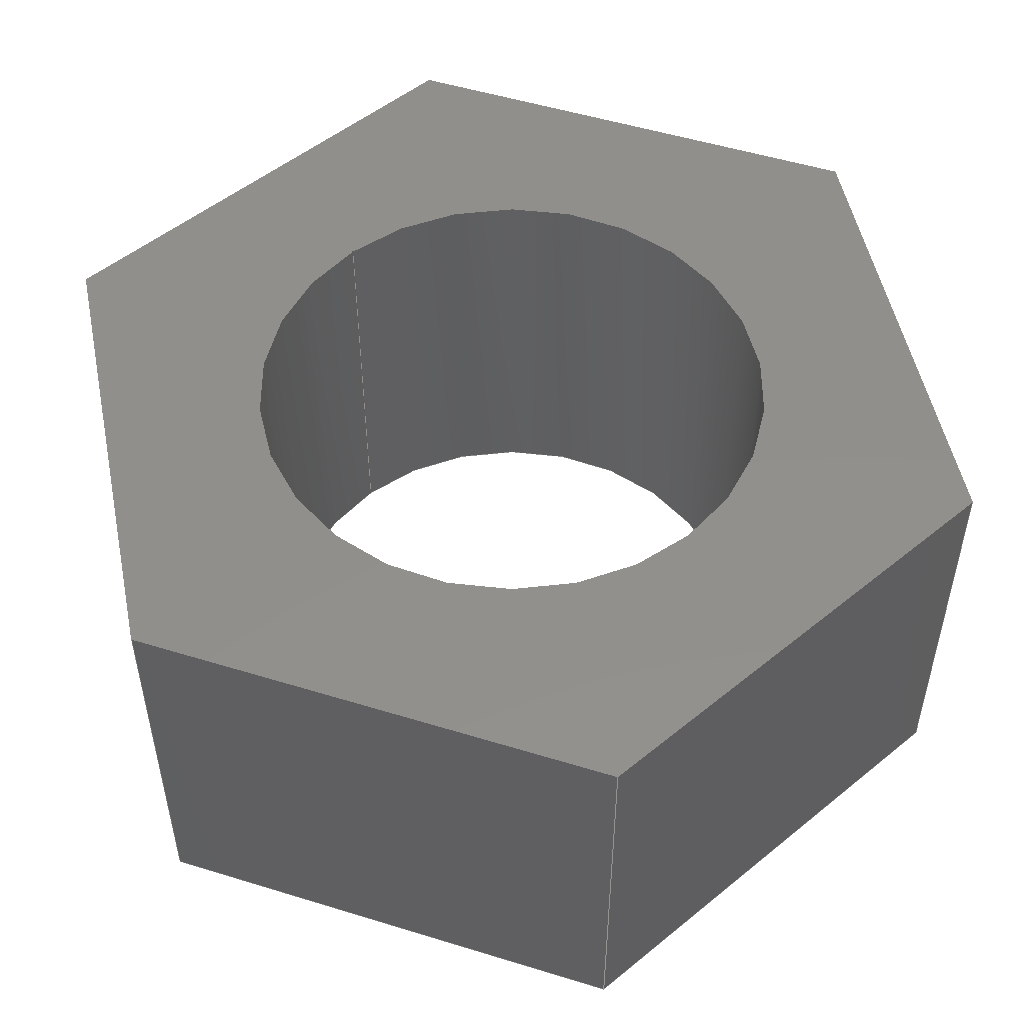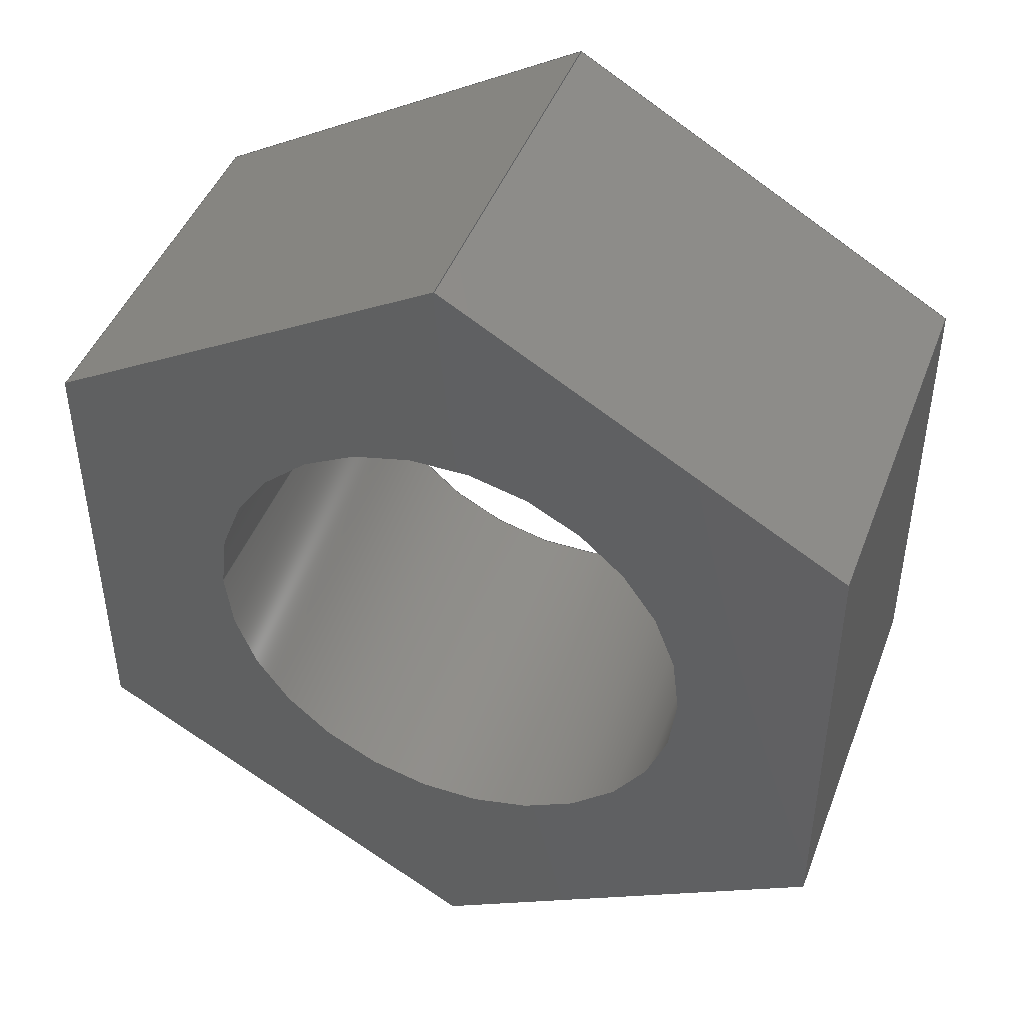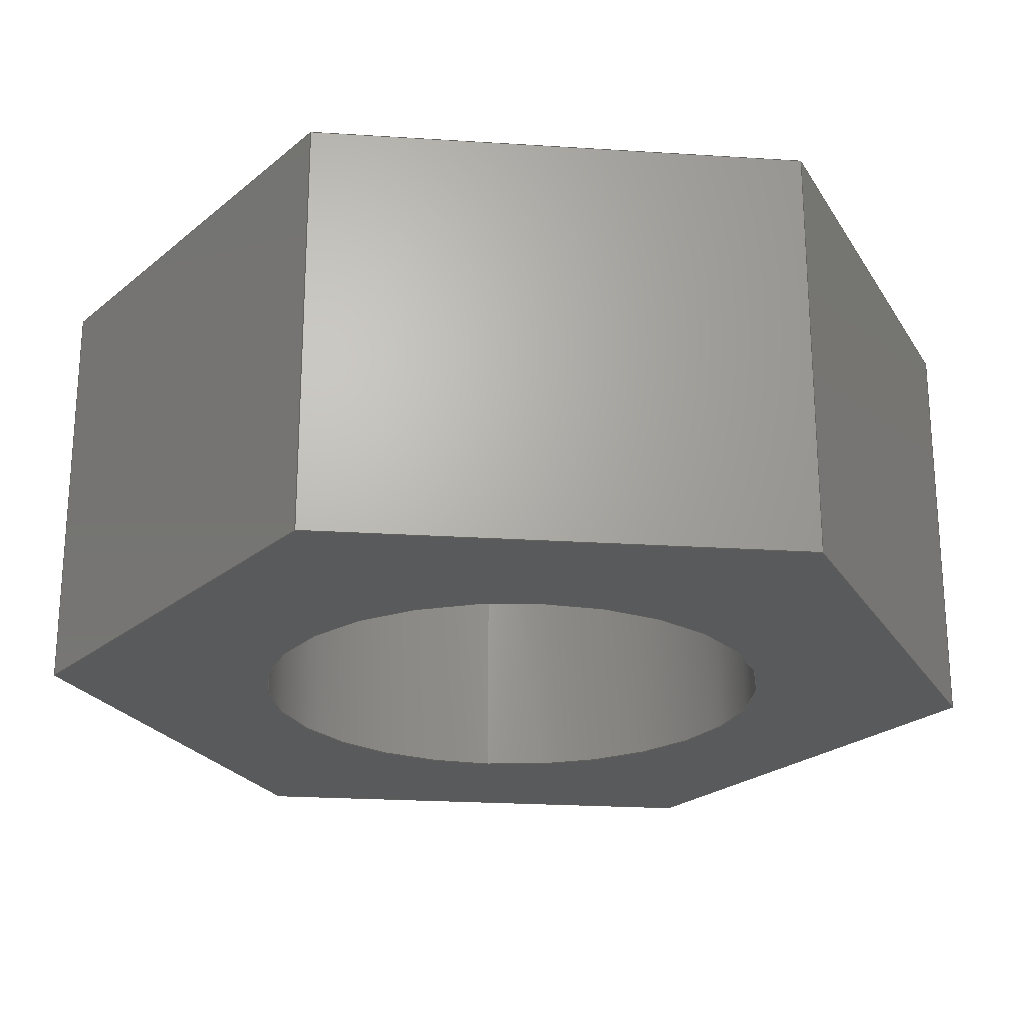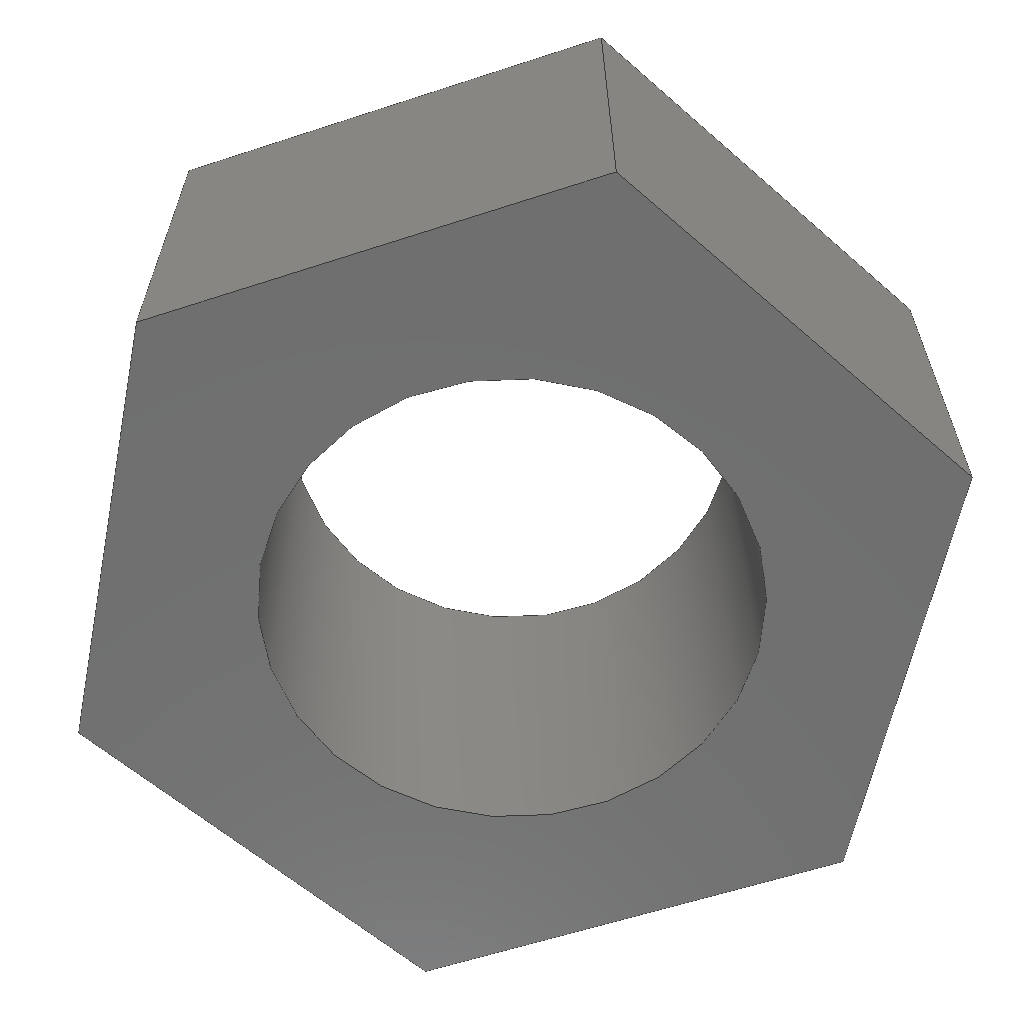
<metadata>
{"format":"step","ext":"step","renderer":"f3d","projection":"perspective","resolution":1024,"background":"white","views":[{"elev":51.6,"azim":48.5,"up":"+Z"},{"elev":45.1,"azim":20.2,"up":"+Y"},{"elev":-23.4,"azim":83.8,"up":"+Z"},{"elev":-61.6,"azim":-11.6,"up":"+Z"}]}
</metadata>
<code>
ISO-10303-21;
DATA;
#1=MECHANICAL_DESIGN_GEOMETRIC_PRESENTATION_REPRESENTATION('',(#4),#279);
#2=SHAPE_REPRESENTATION_RELATIONSHIP('SRR','None',#286,#3);
#3=ADVANCED_BREP_SHAPE_REPRESENTATION('',(#5),#278);
#4=STYLED_ITEM('',(#295),#5);
#5=MANIFOLD_SOLID_BREP('Body1',#163);
#6=FACE_BOUND('',#33,.T.);
#7=FACE_BOUND('',#35,.T.);
#8=PLANE('',#180);
#9=PLANE('',#181);
#10=PLANE('',#182);
#11=PLANE('',#183);
#12=PLANE('',#184);
#13=PLANE('',#185);
#14=PLANE('',#186);
#15=PLANE('',#187);
#16=FACE_OUTER_BOUND('',#25,.T.);
#17=FACE_OUTER_BOUND('',#26,.T.);
#18=FACE_OUTER_BOUND('',#27,.T.);
#19=FACE_OUTER_BOUND('',#28,.T.);
#20=FACE_OUTER_BOUND('',#29,.T.);
#21=FACE_OUTER_BOUND('',#30,.T.);
#22=FACE_OUTER_BOUND('',#31,.T.);
#23=FACE_OUTER_BOUND('',#32,.T.);
#24=FACE_OUTER_BOUND('',#34,.T.);
#25=EDGE_LOOP('',(#111,#112,#113,#114));
#26=EDGE_LOOP('',(#115,#116,#117,#118));
#27=EDGE_LOOP('',(#119,#120,#121,#122));
#28=EDGE_LOOP('',(#123,#124,#125,#126));
#29=EDGE_LOOP('',(#127,#128,#129,#130));
#30=EDGE_LOOP('',(#131,#132,#133,#134));
#31=EDGE_LOOP('',(#135,#136,#137,#138));
#32=EDGE_LOOP('',(#139,#140,#141,#142,#143,#144));
#33=EDGE_LOOP('',(#145));
#34=EDGE_LOOP('',(#146,#147,#148,#149,#150,#151));
#35=EDGE_LOOP('',(#152));
#36=LINE('',#236,#55);
#37=LINE('',#241,#56);
#38=LINE('',#243,#57);
#39=LINE('',#245,#58);
#40=LINE('',#246,#59);
#41=LINE('',#249,#60);
#42=LINE('',#251,#61);
#43=LINE('',#252,#62);
#44=LINE('',#255,#63);
#45=LINE('',#257,#64);
#46=LINE('',#258,#65);
#47=LINE('',#261,#66);
#48=LINE('',#263,#67);
#49=LINE('',#264,#68);
#50=LINE('',#267,#69);
#51=LINE('',#269,#70);
#52=LINE('',#270,#71);
#53=LINE('',#272,#72);
#54=LINE('',#273,#73);
#55=VECTOR('',#194,0.5);
#56=VECTOR('',#199,1);
#57=VECTOR('',#200,1);
#58=VECTOR('',#201,1);
#59=VECTOR('',#202,1);
#60=VECTOR('',#205,1);
#61=VECTOR('',#206,1);
#62=VECTOR('',#207,1);
#63=VECTOR('',#210,1);
#64=VECTOR('',#211,1);
#65=VECTOR('',#212,1);
#66=VECTOR('',#215,1);
#67=VECTOR('',#216,1);
#68=VECTOR('',#217,1);
#69=VECTOR('',#220,1);
#70=VECTOR('',#221,1);
#71=VECTOR('',#222,1);
#72=VECTOR('',#225,1);
#73=VECTOR('',#226,1);
#74=CIRCLE('',#178,0.5);
#75=CIRCLE('',#179,0.5);
#76=VERTEX_POINT('',#233);
#77=VERTEX_POINT('',#235);
#78=VERTEX_POINT('',#239);
#79=VERTEX_POINT('',#240);
#80=VERTEX_POINT('',#242);
#81=VERTEX_POINT('',#244);
#82=VERTEX_POINT('',#248);
#83=VERTEX_POINT('',#250);
#84=VERTEX_POINT('',#254);
#85=VERTEX_POINT('',#256);
#86=VERTEX_POINT('',#260);
#87=VERTEX_POINT('',#262);
#88=VERTEX_POINT('',#266);
#89=VERTEX_POINT('',#268);
#90=EDGE_CURVE('',#76,#76,#74,.T.);
#91=EDGE_CURVE('',#76,#77,#36,.T.);
#92=EDGE_CURVE('',#77,#77,#75,.T.);
#93=EDGE_CURVE('',#78,#79,#37,.T.);
#94=EDGE_CURVE('',#79,#80,#38,.T.);
#95=EDGE_CURVE('',#81,#80,#39,.T.);
#96=EDGE_CURVE('',#78,#81,#40,.T.);
#97=EDGE_CURVE('',#82,#78,#41,.T.);
#98=EDGE_CURVE('',#83,#81,#42,.T.);
#99=EDGE_CURVE('',#82,#83,#43,.T.);
#100=EDGE_CURVE('',#84,#82,#44,.T.);
#101=EDGE_CURVE('',#85,#83,#45,.T.);
#102=EDGE_CURVE('',#84,#85,#46,.T.);
#103=EDGE_CURVE('',#86,#84,#47,.T.);
#104=EDGE_CURVE('',#87,#85,#48,.T.);
#105=EDGE_CURVE('',#86,#87,#49,.T.);
#106=EDGE_CURVE('',#88,#86,#50,.T.);
#107=EDGE_CURVE('',#89,#87,#51,.T.);
#108=EDGE_CURVE('',#88,#89,#52,.T.);
#109=EDGE_CURVE('',#79,#88,#53,.T.);
#110=EDGE_CURVE('',#80,#89,#54,.T.);
#111=ORIENTED_EDGE('',*,*,#90,.F.);
#112=ORIENTED_EDGE('',*,*,#91,.T.);
#113=ORIENTED_EDGE('',*,*,#92,.T.);
#114=ORIENTED_EDGE('',*,*,#91,.F.);
#115=ORIENTED_EDGE('',*,*,#93,.T.);
#116=ORIENTED_EDGE('',*,*,#94,.T.);
#117=ORIENTED_EDGE('',*,*,#95,.F.);
#118=ORIENTED_EDGE('',*,*,#96,.F.);
#119=ORIENTED_EDGE('',*,*,#97,.T.);
#120=ORIENTED_EDGE('',*,*,#96,.T.);
#121=ORIENTED_EDGE('',*,*,#98,.F.);
#122=ORIENTED_EDGE('',*,*,#99,.F.);
#123=ORIENTED_EDGE('',*,*,#100,.T.);
#124=ORIENTED_EDGE('',*,*,#99,.T.);
#125=ORIENTED_EDGE('',*,*,#101,.F.);
#126=ORIENTED_EDGE('',*,*,#102,.F.);
#127=ORIENTED_EDGE('',*,*,#103,.T.);
#128=ORIENTED_EDGE('',*,*,#102,.T.);
#129=ORIENTED_EDGE('',*,*,#104,.F.);
#130=ORIENTED_EDGE('',*,*,#105,.F.);
#131=ORIENTED_EDGE('',*,*,#106,.T.);
#132=ORIENTED_EDGE('',*,*,#105,.T.);
#133=ORIENTED_EDGE('',*,*,#107,.F.);
#134=ORIENTED_EDGE('',*,*,#108,.F.);
#135=ORIENTED_EDGE('',*,*,#109,.T.);
#136=ORIENTED_EDGE('',*,*,#108,.T.);
#137=ORIENTED_EDGE('',*,*,#110,.F.);
#138=ORIENTED_EDGE('',*,*,#94,.F.);
#139=ORIENTED_EDGE('',*,*,#110,.T.);
#140=ORIENTED_EDGE('',*,*,#107,.T.);
#141=ORIENTED_EDGE('',*,*,#104,.T.);
#142=ORIENTED_EDGE('',*,*,#101,.T.);
#143=ORIENTED_EDGE('',*,*,#98,.T.);
#144=ORIENTED_EDGE('',*,*,#95,.T.);
#145=ORIENTED_EDGE('',*,*,#90,.T.);
#146=ORIENTED_EDGE('',*,*,#109,.F.);
#147=ORIENTED_EDGE('',*,*,#93,.F.);
#148=ORIENTED_EDGE('',*,*,#97,.F.);
#149=ORIENTED_EDGE('',*,*,#100,.F.);
#150=ORIENTED_EDGE('',*,*,#103,.F.);
#151=ORIENTED_EDGE('',*,*,#106,.F.);
#152=ORIENTED_EDGE('',*,*,#92,.F.);
#153=CYLINDRICAL_SURFACE('',#177,0.5);
#154=ADVANCED_FACE('',(#16),#153,.F.);
#155=ADVANCED_FACE('',(#17),#8,.T.);
#156=ADVANCED_FACE('',(#18),#9,.T.);
#157=ADVANCED_FACE('',(#19),#10,.T.);
#158=ADVANCED_FACE('',(#20),#11,.T.);
#159=ADVANCED_FACE('',(#21),#12,.T.);
#160=ADVANCED_FACE('',(#22),#13,.T.);
#161=ADVANCED_FACE('',(#23,#6),#14,.T.);
#162=ADVANCED_FACE('',(#24,#7),#15,.F.);
#163=CLOSED_SHELL('',(#154,#155,#156,#157,#158,#159,#160,#161,#162));
#164=DERIVED_UNIT_ELEMENT(#166,1);
#165=DERIVED_UNIT_ELEMENT(#281,3);
#166=(
MASS_UNIT()
NAMED_UNIT(*)
SI_UNIT(.KILO.,.GRAM.)
);
#167=DERIVED_UNIT((#164,#165));
#168=MEASURE_REPRESENTATION_ITEM('density measure',
POSITIVE_RATIO_MEASURE(7850),#167);
#169=PROPERTY_DEFINITION_REPRESENTATION(#174,#171);
#170=PROPERTY_DEFINITION_REPRESENTATION(#175,#172);
#171=REPRESENTATION('material name',(#173),#278);
#172=REPRESENTATION('density',(#168),#278);
#173=DESCRIPTIVE_REPRESENTATION_ITEM('Steel','Steel');
#174=PROPERTY_DEFINITION('material property','material name',#288);
#175=PROPERTY_DEFINITION('material property','density of part',#288);
#176=AXIS2_PLACEMENT_3D('placement',#231,#188,#189);
#177=AXIS2_PLACEMENT_3D('',#232,#190,#191);
#178=AXIS2_PLACEMENT_3D('',#234,#192,#193);
#179=AXIS2_PLACEMENT_3D('',#237,#195,#196);
#180=AXIS2_PLACEMENT_3D('',#238,#197,#198);
#181=AXIS2_PLACEMENT_3D('',#247,#203,#204);
#182=AXIS2_PLACEMENT_3D('',#253,#208,#209);
#183=AXIS2_PLACEMENT_3D('',#259,#213,#214);
#184=AXIS2_PLACEMENT_3D('',#265,#218,#219);
#185=AXIS2_PLACEMENT_3D('',#271,#223,#224);
#186=AXIS2_PLACEMENT_3D('',#274,#227,#228);
#187=AXIS2_PLACEMENT_3D('',#275,#229,#230);
#188=DIRECTION('axis',(0,0,1));
#189=DIRECTION('refdir',(1,0,0));
#190=DIRECTION('center_axis',(0,0,1));
#191=DIRECTION('ref_axis',(1,0,0));
#192=DIRECTION('center_axis',(0,0,-1));
#193=DIRECTION('ref_axis',(1,0,0));
#194=DIRECTION('',(0,0,-1));
#195=DIRECTION('center_axis',(0,0,-1));
#196=DIRECTION('ref_axis',(1,0,0));
#197=DIRECTION('center_axis',(0.5,-0.866,0));
#198=DIRECTION('ref_axis',(0.866,0.5,0));
#199=DIRECTION('',(0.866,0.5,0));
#200=DIRECTION('',(0,0,1));
#201=DIRECTION('',(0.866,0.5,0));
#202=DIRECTION('',(0,0,1));
#203=DIRECTION('center_axis',(-0.5,-0.866,0));
#204=DIRECTION('ref_axis',(0.866,-0.5,0));
#205=DIRECTION('',(0.866,-0.5,0));
#206=DIRECTION('',(0.866,-0.5,0));
#207=DIRECTION('',(0,0,1));
#208=DIRECTION('center_axis',(-1,3.606e-16,0));
#209=DIRECTION('ref_axis',(-3.606e-16,-1,0));
#210=DIRECTION('',(-3.606e-16,-1,0));
#211=DIRECTION('',(-3.606e-16,-1,0));
#212=DIRECTION('',(0,0,1));
#213=DIRECTION('center_axis',(-0.5,0.866,0));
#214=DIRECTION('ref_axis',(-0.866,-0.5,0));
#215=DIRECTION('',(-0.866,-0.5,0));
#216=DIRECTION('',(-0.866,-0.5,0));
#217=DIRECTION('',(0,0,1));
#218=DIRECTION('center_axis',(0.5,0.866,0));
#219=DIRECTION('ref_axis',(-0.866,0.5,0));
#220=DIRECTION('',(-0.866,0.5,0));
#221=DIRECTION('',(-0.866,0.5,0));
#222=DIRECTION('',(0,0,1));
#223=DIRECTION('center_axis',(1,-3.606e-16,0));
#224=DIRECTION('ref_axis',(3.606e-16,1,0));
#225=DIRECTION('',(3.606e-16,1,0));
#226=DIRECTION('',(3.606e-16,1,0));
#227=DIRECTION('center_axis',(0,0,1));
#228=DIRECTION('ref_axis',(1,0,0));
#229=DIRECTION('center_axis',(0,0,1));
#230=DIRECTION('ref_axis',(1,0,0));
#231=CARTESIAN_POINT('',(0,0,0));
#232=CARTESIAN_POINT('Origin',(0,0,0));
#233=CARTESIAN_POINT('',(-0.5,-6.123e-17,0.8));
#234=CARTESIAN_POINT('Origin',(0,0,0.8));
#235=CARTESIAN_POINT('',(-0.5,-6.123e-17,0));
#236=CARTESIAN_POINT('',(-0.5,-6.123e-17,0));
#237=CARTESIAN_POINT('Origin',(0,0,0));
#238=CARTESIAN_POINT('Origin',(-4.962e-16,-0.9238,
0));
#239=CARTESIAN_POINT('',(-4.962e-16,-0.9238,0));
#240=CARTESIAN_POINT('',(0.8,-0.4619,0));
#241=CARTESIAN_POINT('',(-4.962e-16,-0.9238,0));
#242=CARTESIAN_POINT('',(0.8,-0.4619,0.8));
#243=CARTESIAN_POINT('',(0.8,-0.4619,0));
#244=CARTESIAN_POINT('',(-4.996e-16,-0.9238,0.8));
#245=CARTESIAN_POINT('',(-4.962e-16,-0.9238,0.8));
#246=CARTESIAN_POINT('',(-4.962e-16,-0.9238,0));
#247=CARTESIAN_POINT('Origin',(-0.8,-0.4619,0));
#248=CARTESIAN_POINT('',(-0.8,-0.4619,0));
#249=CARTESIAN_POINT('',(-0.8,-0.4619,0));
#250=CARTESIAN_POINT('',(-0.8,-0.4619,0.8));
#251=CARTESIAN_POINT('',(-0.8,-0.4619,0.8));
#252=CARTESIAN_POINT('',(-0.8,-0.4619,0));
#253=CARTESIAN_POINT('Origin',(-0.8,0.4619,0));
#254=CARTESIAN_POINT('',(-0.8,0.4619,0));
#255=CARTESIAN_POINT('',(-0.8,0.4619,0));
#256=CARTESIAN_POINT('',(-0.8,0.4619,0.8));
#257=CARTESIAN_POINT('',(-0.8,0.4619,0.8));
#258=CARTESIAN_POINT('',(-0.8,0.4619,0));
#259=CARTESIAN_POINT('Origin',(1.656e-16,0.9238,0));
#260=CARTESIAN_POINT('',(1.656e-16,0.9238,0));
#261=CARTESIAN_POINT('',(1.656e-16,0.9238,0));
#262=CARTESIAN_POINT('',(1.11e-16,0.9238,0.8));
#263=CARTESIAN_POINT('',(1.656e-16,0.9238,0.8));
#264=CARTESIAN_POINT('',(1.656e-16,0.9238,0));
#265=CARTESIAN_POINT('Origin',(0.8,0.4619,0));
#266=CARTESIAN_POINT('',(0.8,0.4619,0));
#267=CARTESIAN_POINT('',(0.8,0.4619,0));
#268=CARTESIAN_POINT('',(0.8,0.4619,0.8));
#269=CARTESIAN_POINT('',(0.8,0.4619,0.8));
#270=CARTESIAN_POINT('',(0.8,0.4619,0));
#271=CARTESIAN_POINT('Origin',(0.8,-0.4619,0));
#272=CARTESIAN_POINT('',(0.8,-0.4619,0));
#273=CARTESIAN_POINT('',(0.8,-0.4619,0.8));
#274=CARTESIAN_POINT('Origin',(-1.11e-16,0,0.8));
#275=CARTESIAN_POINT('Origin',(-1.11e-16,0,0));
#276=UNCERTAINTY_MEASURE_WITH_UNIT(LENGTH_MEASURE(0.001),#280,
'DISTANCE_ACCURACY_VALUE',
'Maximum model space distance between geometric entities at asserted c
onnectivities');
#277=UNCERTAINTY_MEASURE_WITH_UNIT(LENGTH_MEASURE(0.001),#280,
'DISTANCE_ACCURACY_VALUE',
'Maximum model space distance between geometric entities at asserted c
onnectivities');
#278=(
GEOMETRIC_REPRESENTATION_CONTEXT(3)
GLOBAL_UNCERTAINTY_ASSIGNED_CONTEXT((#276))
GLOBAL_UNIT_ASSIGNED_CONTEXT((#280,#282,#283))
REPRESENTATION_CONTEXT('','3D')
);
#279=(
GEOMETRIC_REPRESENTATION_CONTEXT(3)
GLOBAL_UNCERTAINTY_ASSIGNED_CONTEXT((#277))
GLOBAL_UNIT_ASSIGNED_CONTEXT((#280,#282,#283))
REPRESENTATION_CONTEXT('','3D')
);
#280=(
LENGTH_UNIT()
NAMED_UNIT(*)
SI_UNIT(.CENTI.,.METRE.)
);
#281=(
LENGTH_UNIT()
NAMED_UNIT(*)
SI_UNIT($,.METRE.)
);
#282=(
NAMED_UNIT(*)
PLANE_ANGLE_UNIT()
SI_UNIT($,.RADIAN.)
);
#283=(
NAMED_UNIT(*)
SI_UNIT($,.STERADIAN.)
SOLID_ANGLE_UNIT()
);
#284=SHAPE_DEFINITION_REPRESENTATION(#285,#286);
#285=PRODUCT_DEFINITION_SHAPE('',$,#288);
#286=SHAPE_REPRESENTATION('',(#176),#278);
#287=PRODUCT_DEFINITION_CONTEXT('part definition',#292,'design');
#288=PRODUCT_DEFINITION('Screw 55x10V (1)','Screw 55x10V (1)',#289,#287);
#289=PRODUCT_DEFINITION_FORMATION('',$,#294);
#290=PRODUCT_RELATED_PRODUCT_CATEGORY('Screw 55x10V (1)',
'Screw 55x10V (1)',(#294));
#291=APPLICATION_PROTOCOL_DEFINITION('international standard',
'automotive_design',2009,#292);
#292=APPLICATION_CONTEXT(
'Core Data for Automotive Mechanical Design Process');
#293=PRODUCT_CONTEXT('part definition',#292,'mechanical');
#294=PRODUCT('Screw 55x10V (1)','Screw 55x10V (1)',$,(#293));
#295=PRESENTATION_STYLE_ASSIGNMENT((#296));
#296=SURFACE_STYLE_USAGE(.BOTH.,#297);
#297=SURFACE_SIDE_STYLE('',(#298));
#298=SURFACE_STYLE_FILL_AREA(#299);
#299=FILL_AREA_STYLE('Steel - Satin',(#300));
#300=FILL_AREA_STYLE_COLOUR('Steel - Satin',#301);
#301=COLOUR_RGB('Steel - Satin',0.6275,0.6275,0.6275);
ENDSEC;
END-ISO-10303-21;

</code>
